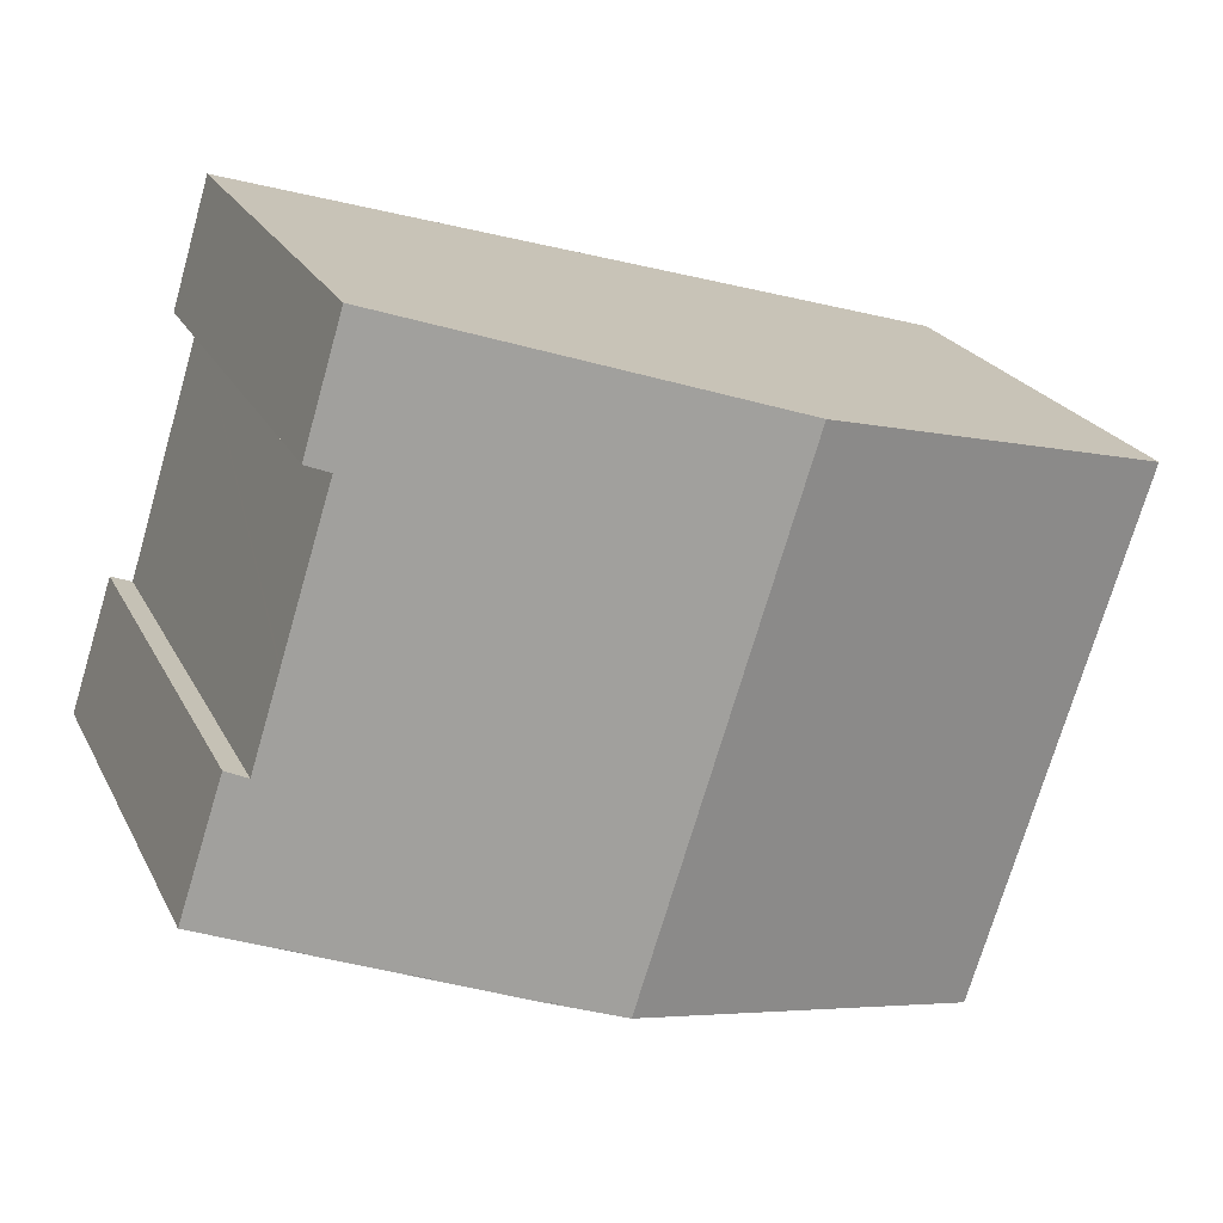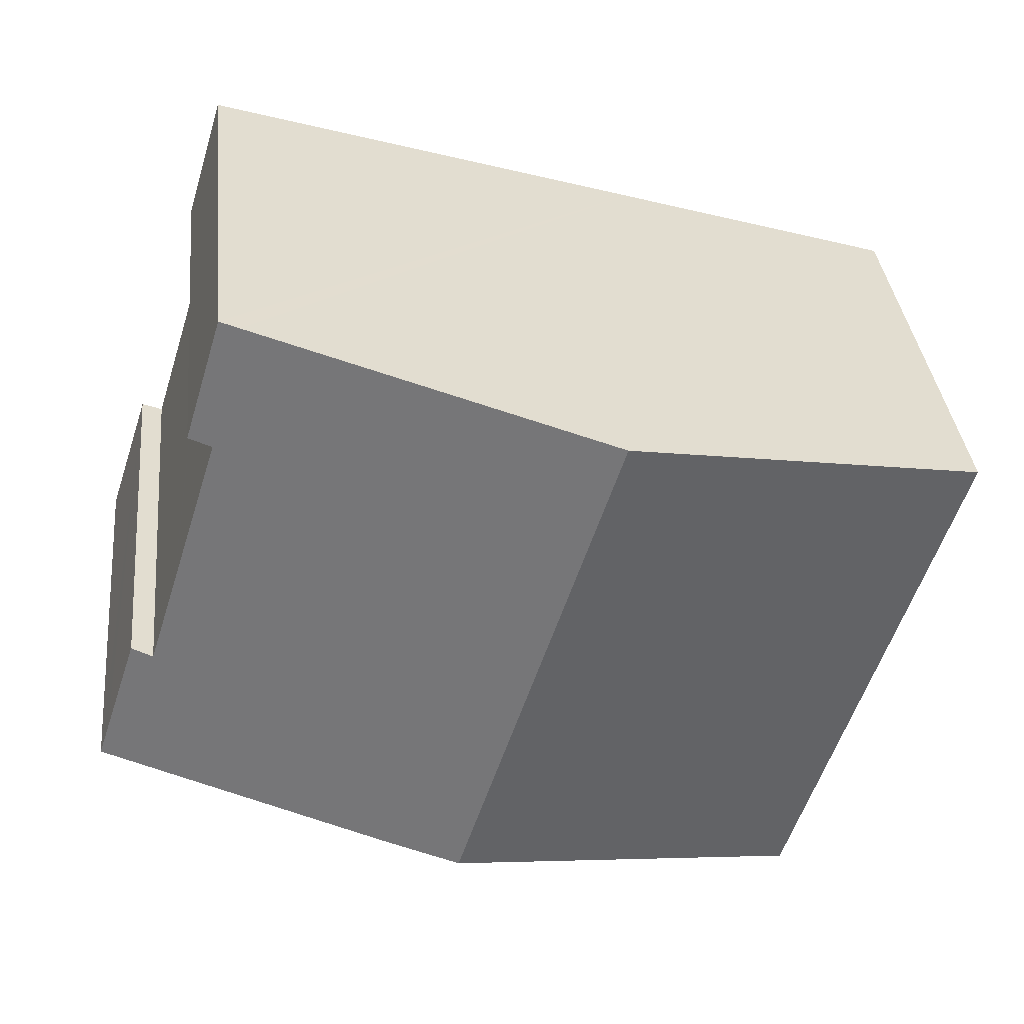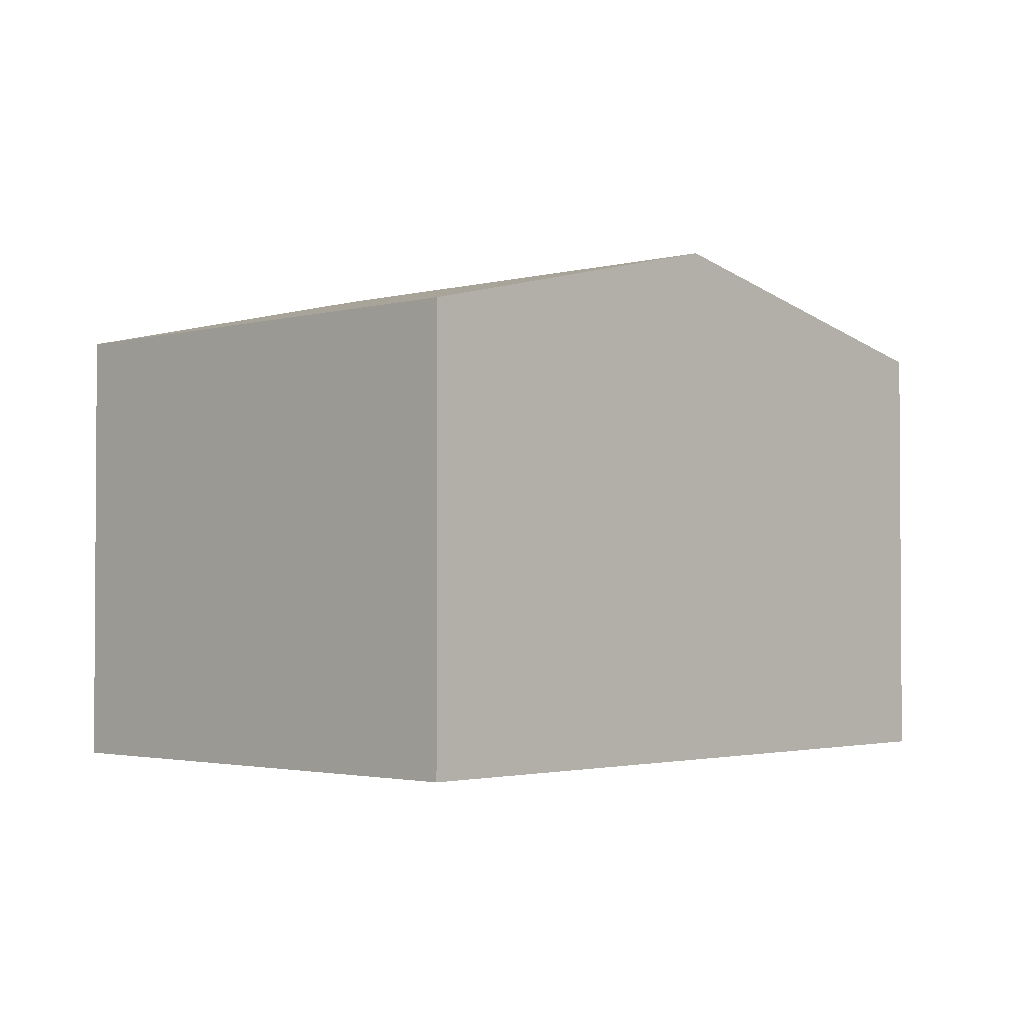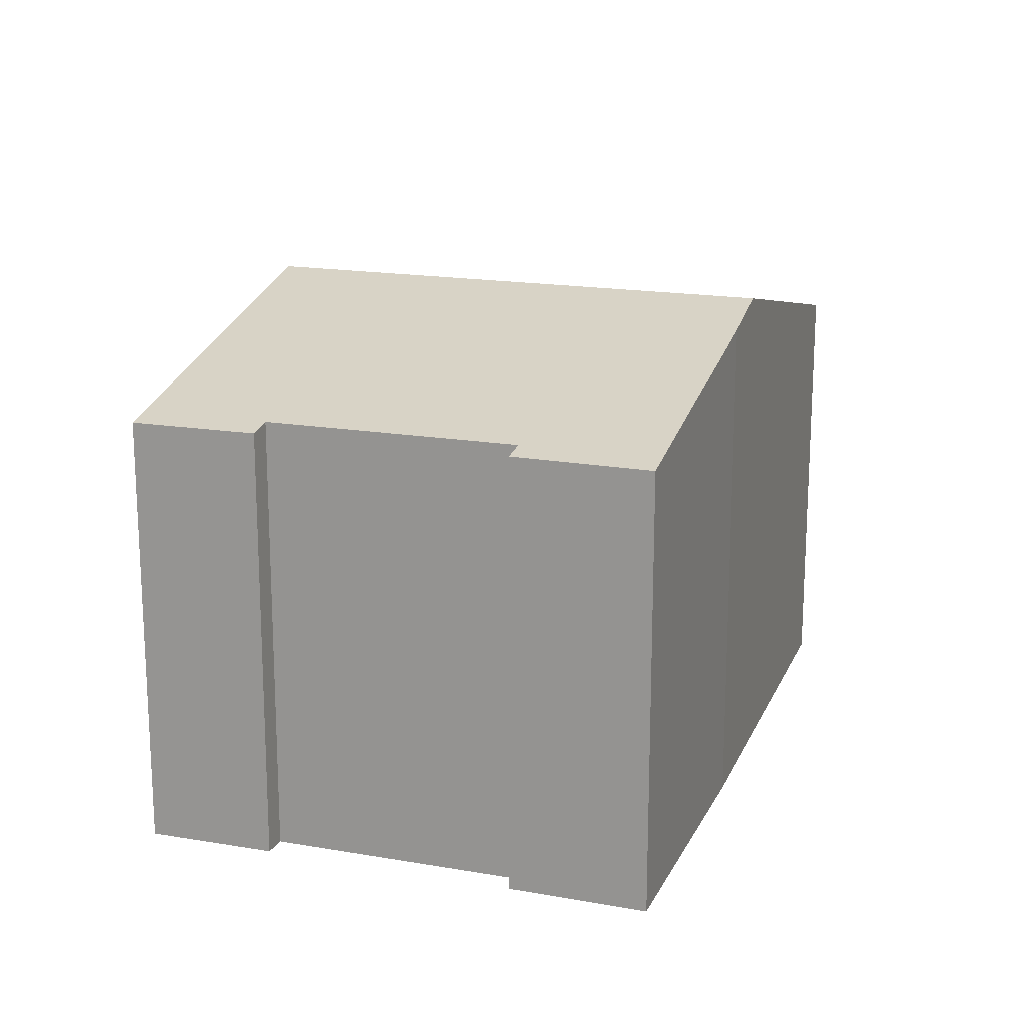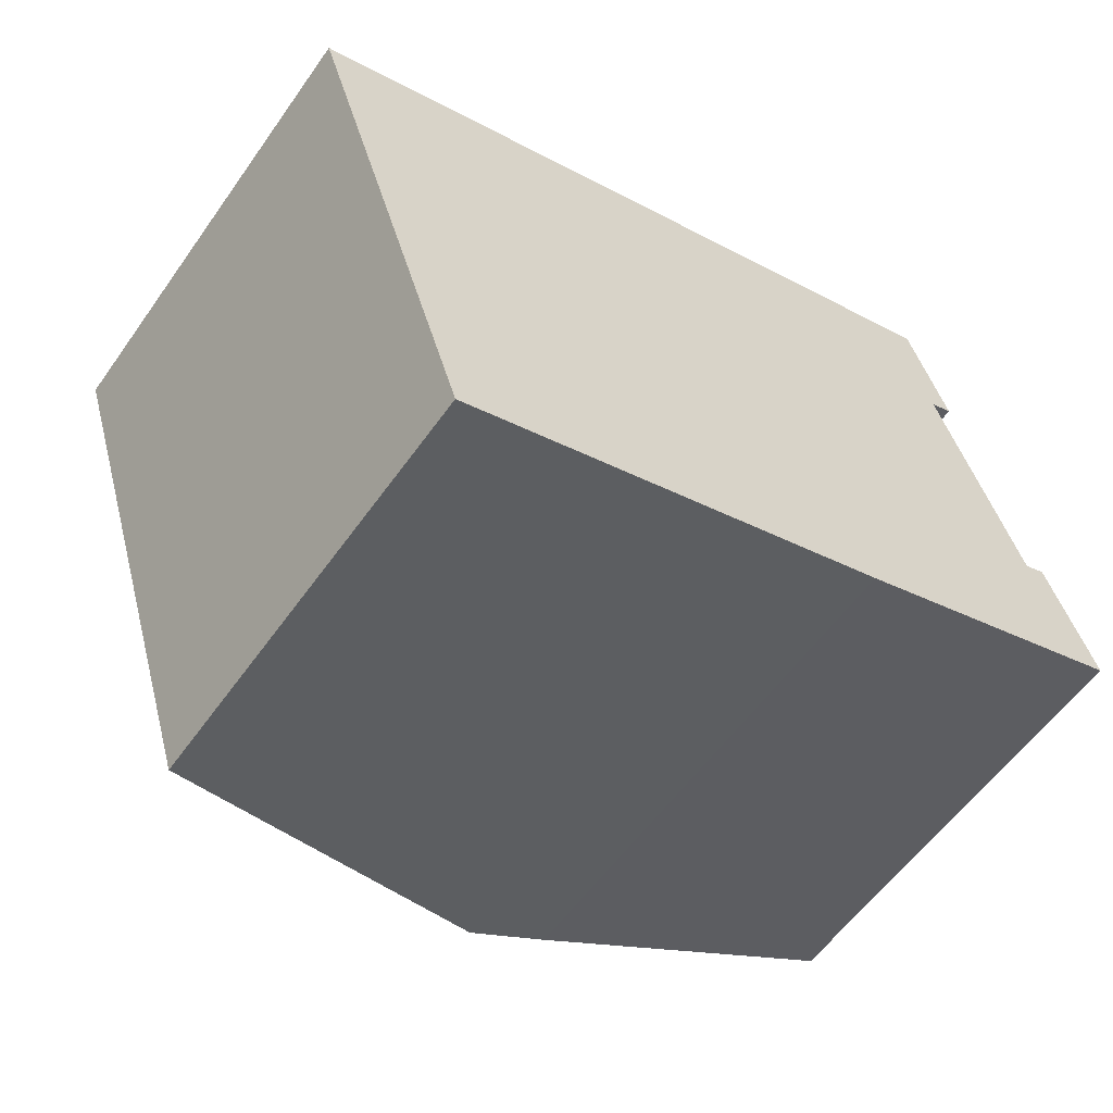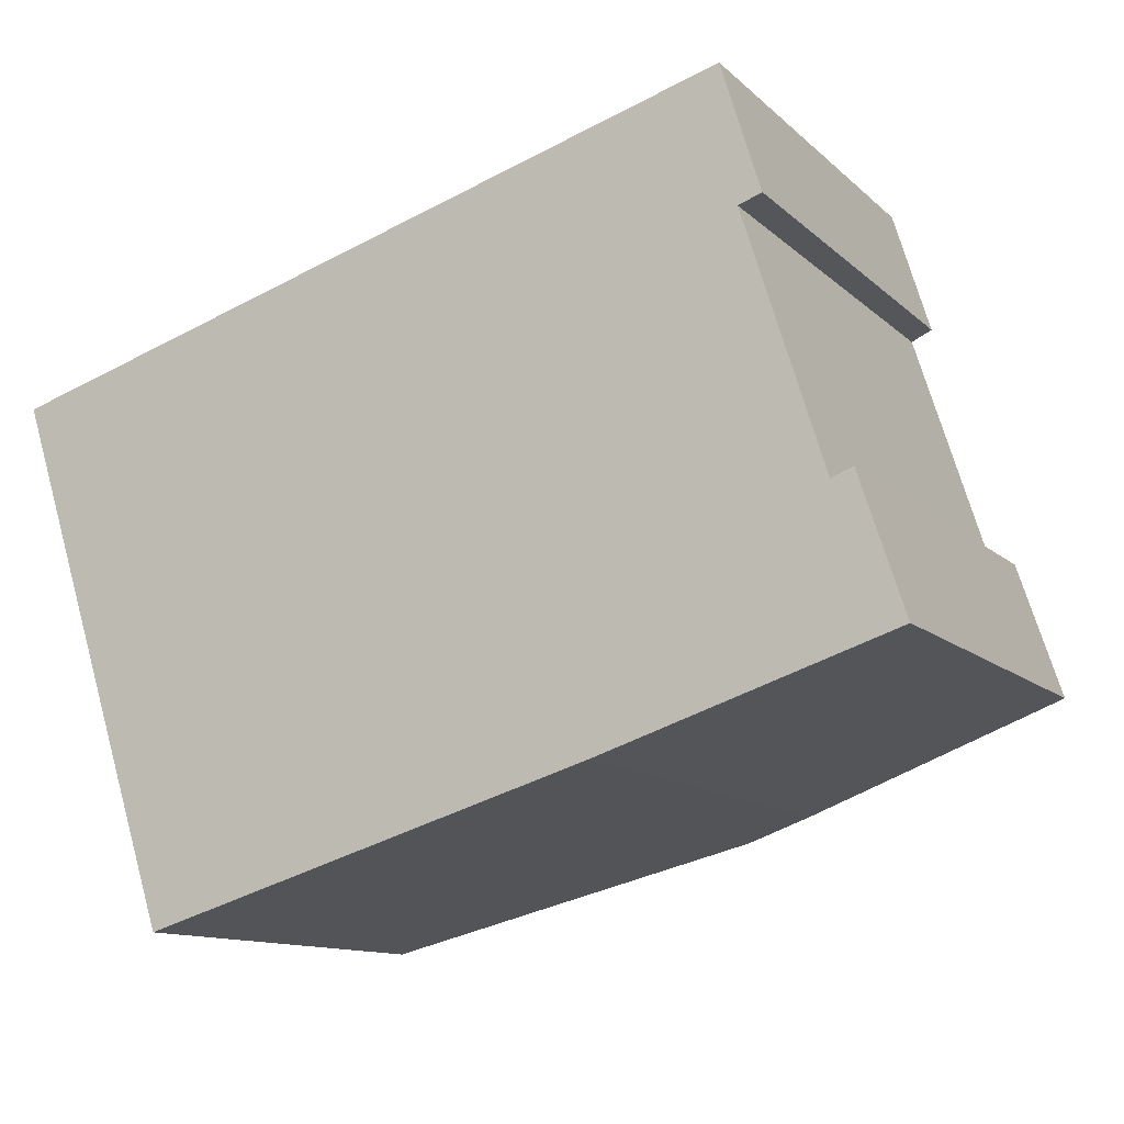
<metadata>
{"format":"obj","ext":"obj","renderer":"f3d","projection":"perspective","resolution":1024,"background":"white","views":[{"elev":22.6,"azim":158.9,"up":"+Z"},{"elev":36.1,"azim":174.0,"up":"+Z"},{"elev":-2.2,"azim":-63.5,"up":"+Y"},{"elev":17.5,"azim":91.4,"up":"+Y"},{"elev":-57.6,"azim":-35.0,"up":"+Z"},{"elev":-11.8,"azim":26.9,"up":"+Z"}]}
</metadata>
<code>
v  0 11.89 7.279e-16
v  14.16 14.15 -10.74
v  4.377 11.89 -13.67
v  9.777 14.15 2.949
v  7.759 13.68 2.341
v  23.57 11.9 -6.842
v  22.09 12.04 -4.292
v  22.65 11.91 -4.068
v  20.61 11.89 2.564
v  19.08 12 5.749
v  19.59 11.88 5.904
v  20 12.03 2.344
v  20.75 12.04 -0.028
v  20.76 12.04 -0.066
v  21.3 12.04 -1.8
v  21.33 12.04 -1.898
v  23.83 11.9 -7.656
v  23.39 12 -7.8
v  16.15 13.69 -10.14
v  15.71 13.79 -10.28
v  20.61 -1.57e-16 2.564
v  19.59 -3.615e-16 5.904
v  20 -1.435e-16 2.344
v  22.09 2.628e-16 -4.292
v  21.33 1.162e-16 -1.898
v  20.76 4.041e-18 -0.066
v  20.75 1.715e-18 -0.028
v  21.3 1.102e-16 -1.8
v  22.65 2.491e-16 -4.068
v  23.83 4.688e-16 -7.656
v  23.57 4.19e-16 -6.842
v  16.15 6.211e-16 -10.14
v  23.39 4.776e-16 -7.8
v  4.377 8.371e-16 -13.67
v  14.16 6.576e-16 -10.74
v  15.71 6.292e-16 -10.28
v  0 0 0
v  7.759 -1.433e-16 2.341
v  19.08 -3.52e-16 5.749
v  9.777 -1.806e-16 2.949
g defaultobject
f 1 2 3
f 2 1 4
f 4 1 5
f 6 7 8
f 9 10 11
f 10 9 4
f 4 9 12
f 4 12 2
f 2 12 13
f 2 13 14
f 2 14 15
f 2 15 16
f 2 16 7
f 2 7 6
f 2 6 17
f 2 17 18
f 2 18 19
f 2 19 20
f 11 21 9
f 21 11 22
f 23 13 12
f 13 23 14
f 14 23 15
f 15 23 16
f 16 23 7
f 7 23 24
f 24 23 25
f 25 23 26
f 26 23 27
f 25 26 28
f 29 6 8
f 6 29 17
f 17 29 30
f 30 29 31
f 9 23 12
f 23 9 21
f 18 32 19
f 32 18 17
f 32 17 30
f 32 30 33
f 20 3 2
f 3 20 19
f 3 19 32
f 3 32 34
f 34 32 35
f 35 32 36
f 24 8 7
f 8 24 29
f 37 5 1
f 5 37 4
f 4 37 10
f 10 37 38
f 10 38 11
f 11 38 39
f 11 39 22
f 39 38 40
f 34 1 3
f 1 34 37
f 29 24 31
f 35 37 34
f 37 35 36
f 37 36 32
f 37 32 33
f 37 33 30
f 37 30 31
f 37 31 24
f 37 24 25
f 37 25 28
f 37 28 27
f 37 27 23
f 37 23 21
f 37 21 39
f 39 21 22
f 37 39 38
f 38 39 40

</code>
